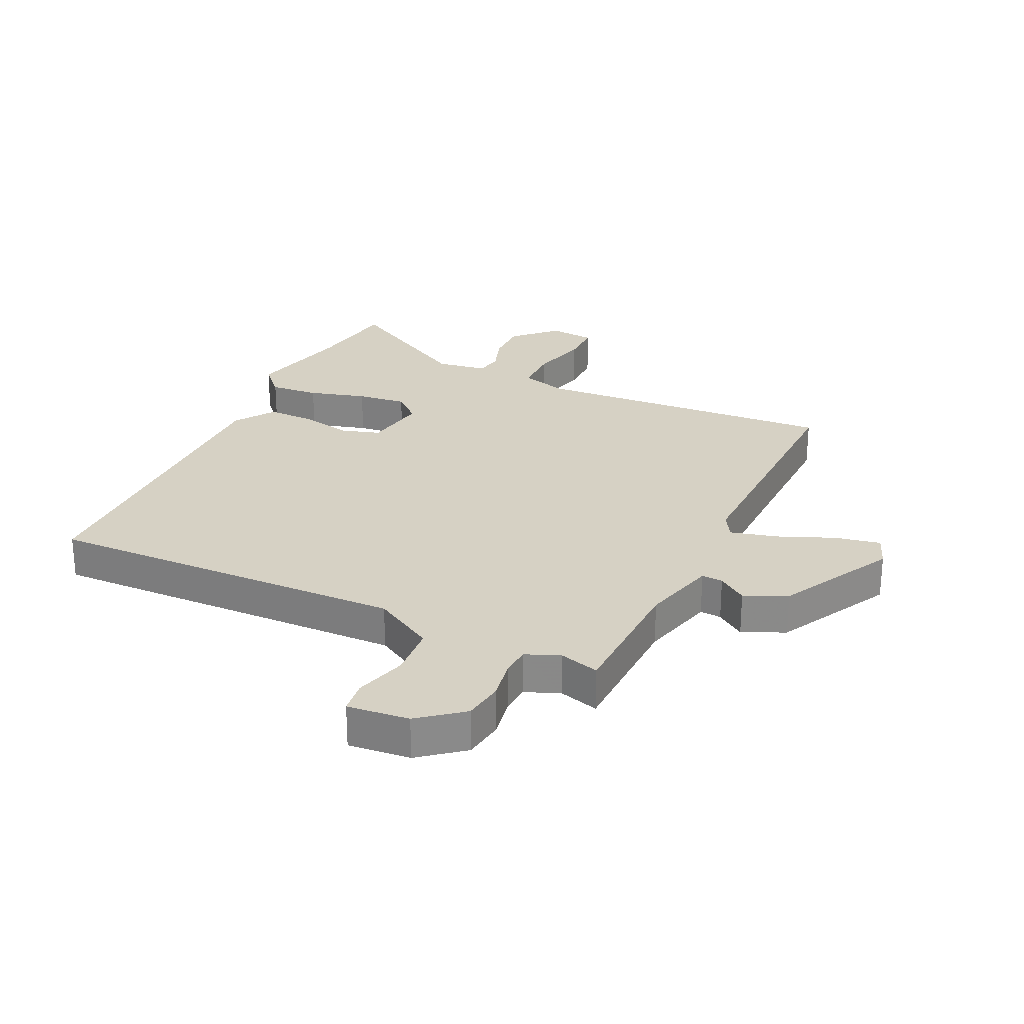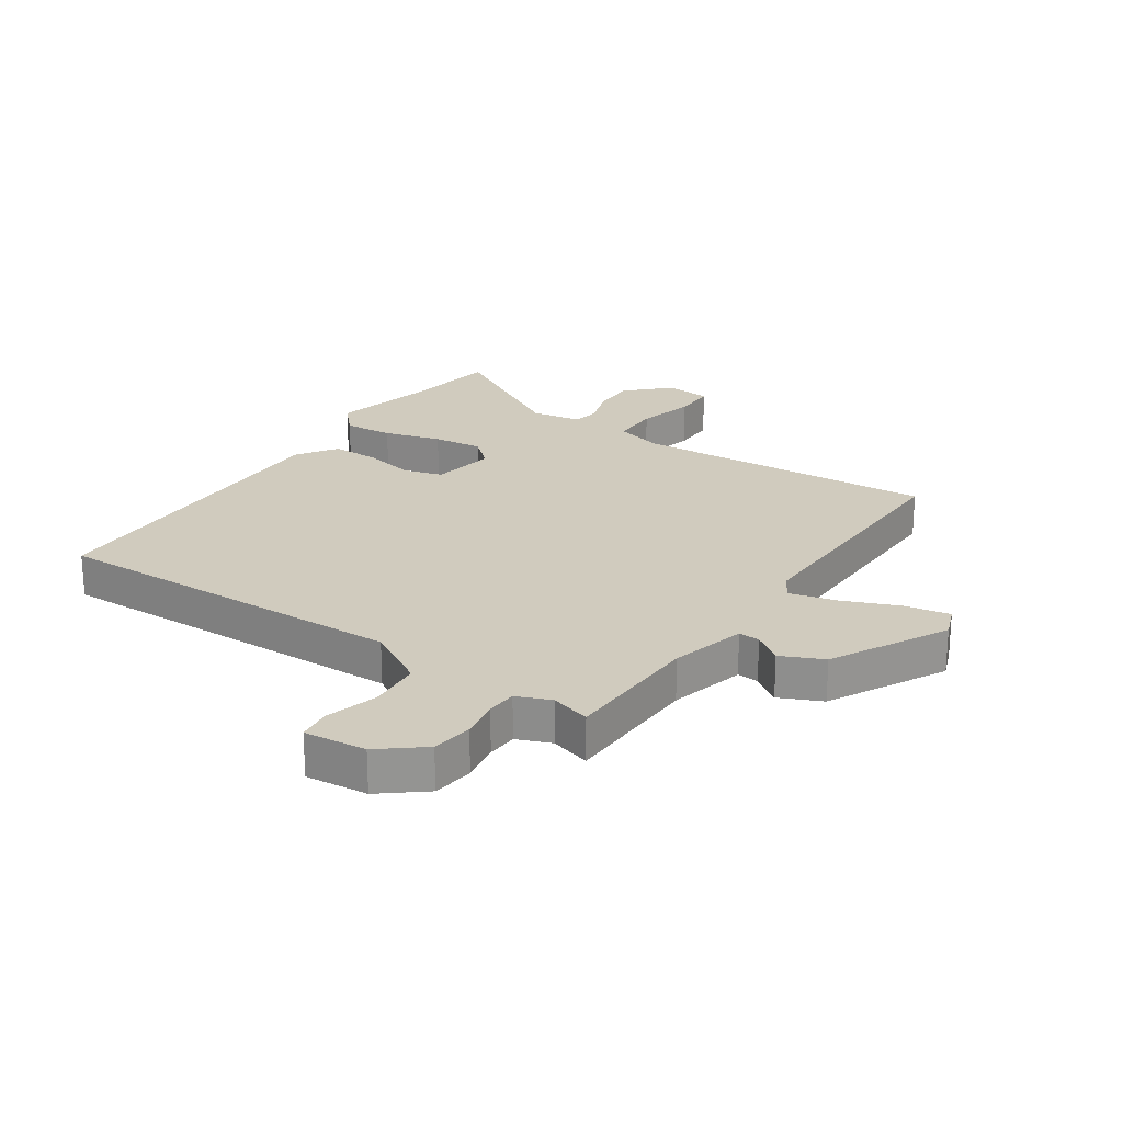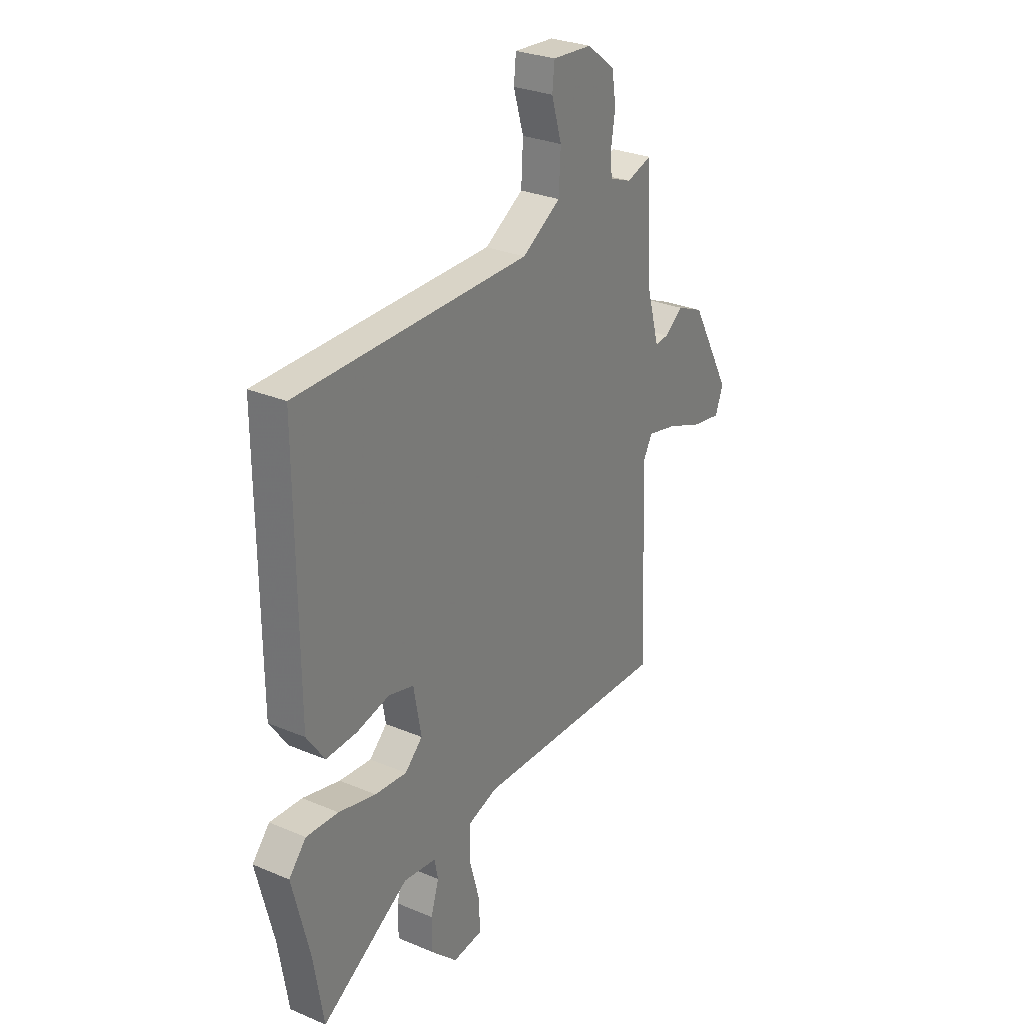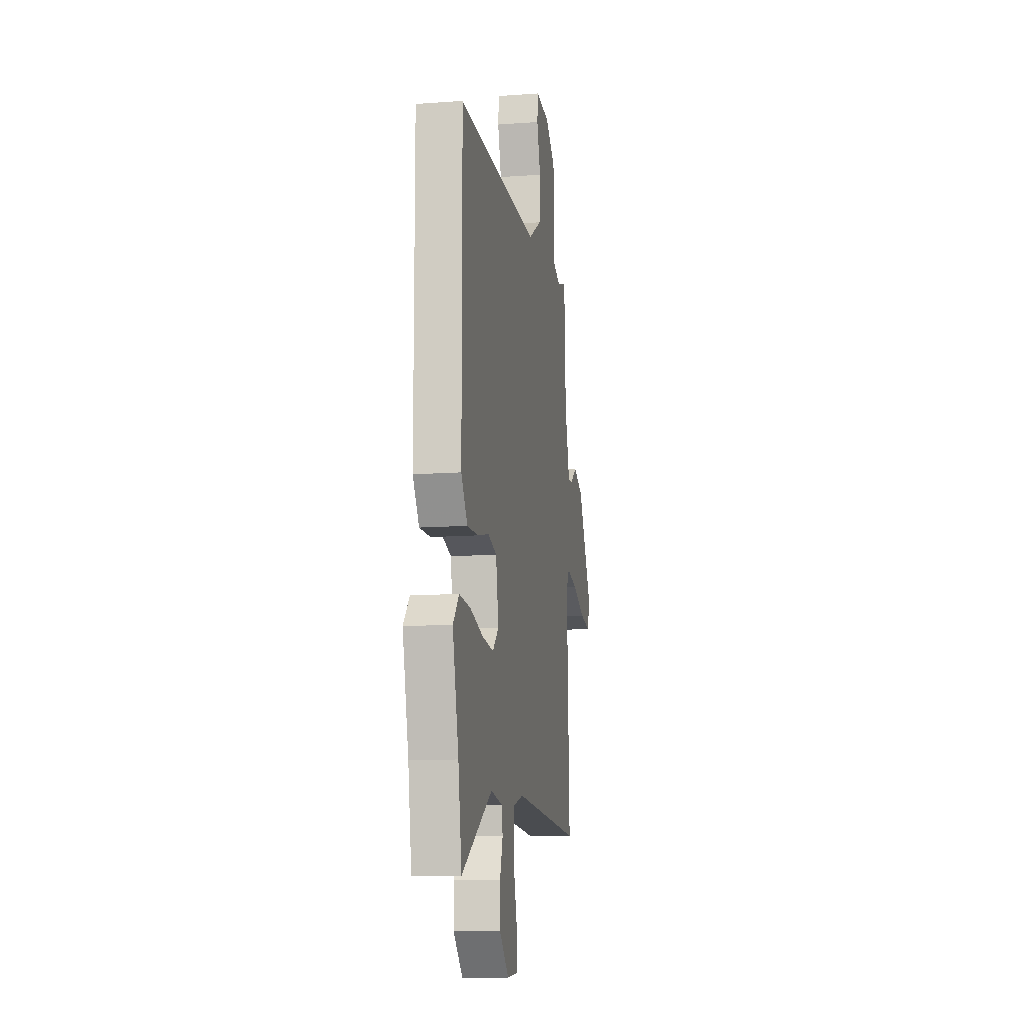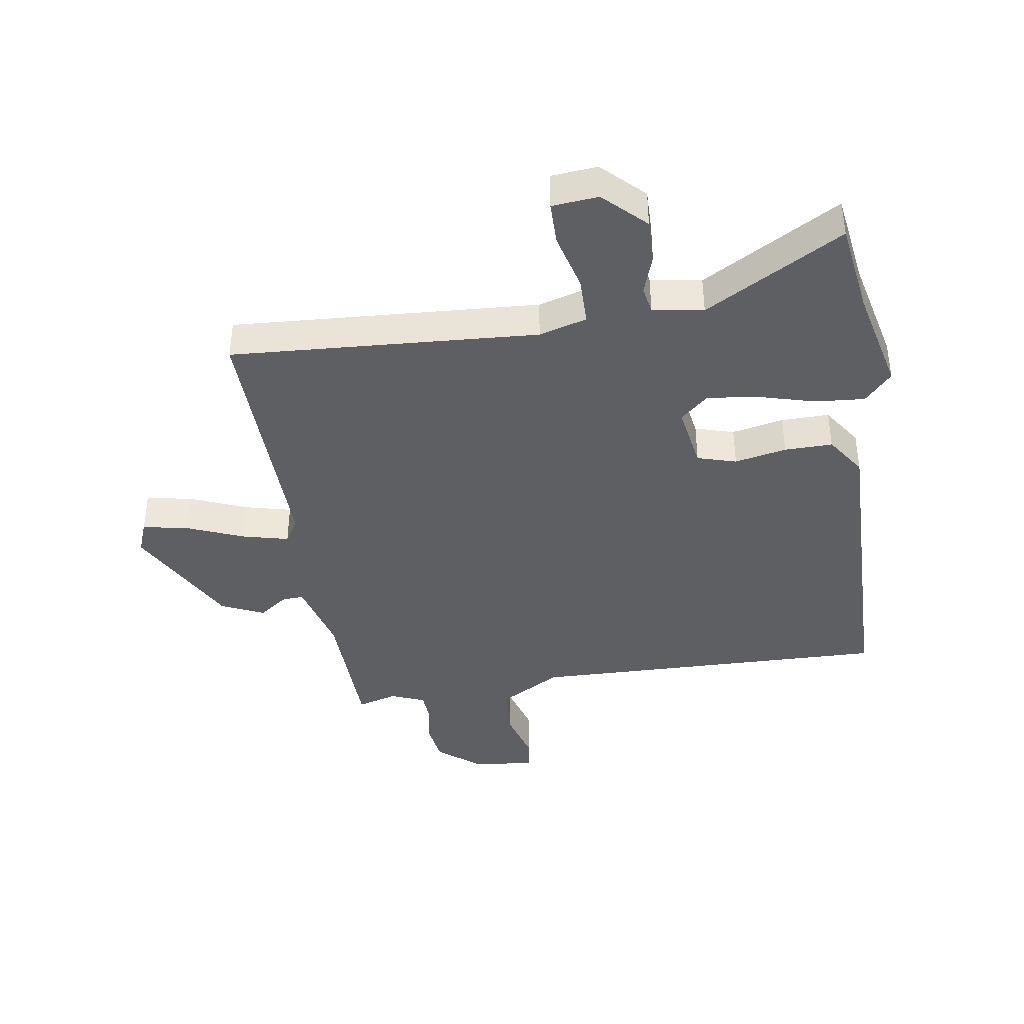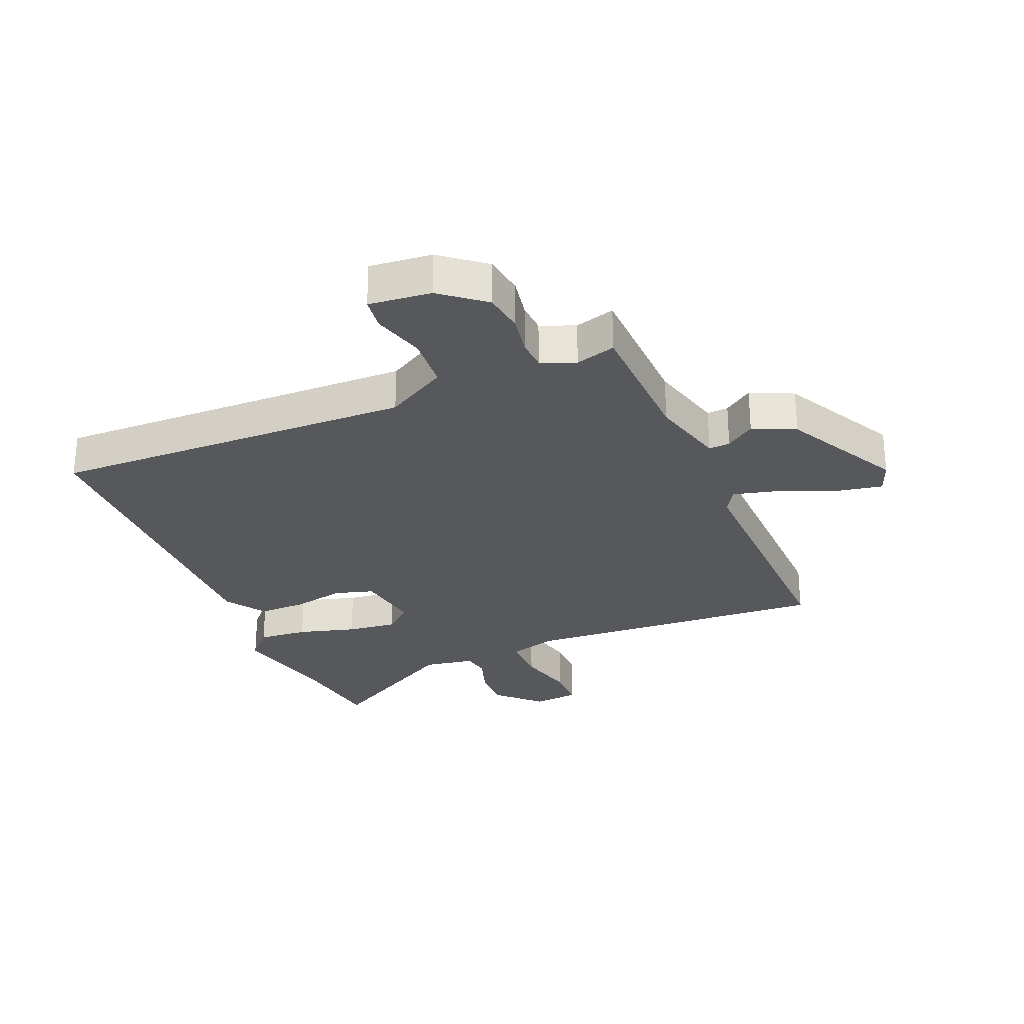
<metadata>
{"format":"obj","ext":"obj","renderer":"f3d","projection":"perspective","resolution":1024,"background":"white","views":[{"elev":26.6,"azim":24.0,"up":"+Y"},{"elev":23.4,"azim":32.8,"up":"+Y"},{"elev":28.6,"azim":-57.6,"up":"+Z"},{"elev":-12.5,"azim":-80.3,"up":"+Z"},{"elev":-40.1,"azim":-172.4,"up":"+Y"},{"elev":-27.9,"azim":21.5,"up":"+Y"}]}
</metadata>
<code>
v -0.497 0.07 0.493
v 0.115 0.07 0.493
v 0.217 0.07 0.555
v 0.222 0.07 0.645
v 0.195 0.07 0.733
v 0.201 0.07 0.789
v 0.306 0.07 0.781
v 0.38 0.07 0.724
v 0.391 0.07 0.655
v 0.38 0.07 0.587
v 0.384 0.07 0.536
v 0.442 0.07 0.514
v 0.509 0.07 0.535
v 0.52 0.07 0.299
v 0.556 0.07 0.172
v 0.592 0.07 0.175
v 0.64 0.07 0.211
v 0.712 0.07 0.18
v 0.819 0.07 -0.013
v 0.799 0.07 -0.069
v 0.722 0.07 -0.056
v 0.626 0.07 -0.019
v 0.547 0.07 -0.001
v 0.523 0.07 -0.044
v 0.541 0.07 -0.487
v 0.024 0.07 -0.466
v -0.056 0.07 -0.491
v -0.055 0.07 -0.573
v -0.028 0.07 -0.67
v -0.027 0.07 -0.743
v -0.105 0.07 -0.752
v -0.175 0.07 -0.686
v -0.175 0.07 -0.611
v -0.154 0.07 -0.544
v -0.163 0.07 -0.498
v -0.249 0.07 -0.486
v -0.479 0.07 -0.625
v -0.505 0.07 -0.469
v -0.55 0.07 -0.29
v -0.505 0.07 -0.239
v -0.421 0.07 -0.244
v -0.323 0.07 -0.269
v -0.239 0.07 -0.277
v -0.193 0.07 -0.234
v -0.213 0.07 -0.125
v -0.279 0.07 -0.107
v -0.366 0.07 -0.127
v -0.447 0.07 -0.13
v -0.494 0.07 -0.063
v -0.497 0 0.493
v 0.115 0 0.493
v 0.217 0 0.555
v 0.222 0 0.645
v 0.195 0 0.733
v 0.201 0 0.789
v 0.306 0 0.781
v 0.38 0 0.724
v 0.391 0 0.655
v 0.38 0 0.587
v 0.384 0 0.536
v 0.442 0 0.514
v 0.509 0 0.535
v 0.52 0 0.299
v 0.556 0 0.172
v 0.592 0 0.175
v 0.64 0 0.211
v 0.712 0 0.18
v 0.819 0 -0.013
v 0.799 0 -0.069
v 0.722 0 -0.056
v 0.626 0 -0.019
v 0.547 0 -0.001
v 0.523 0 -0.044
v 0.541 0 -0.487
v 0.024 0 -0.466
v -0.056 0 -0.491
v -0.055 0 -0.573
v -0.028 0 -0.67
v -0.027 0 -0.743
v -0.105 0 -0.752
v -0.175 0 -0.686
v -0.175 0 -0.611
v -0.154 0 -0.544
v -0.163 0 -0.498
v -0.249 0 -0.486
v -0.479 0 -0.625
v -0.505 0 -0.469
v -0.55 0 -0.29
v -0.505 0 -0.239
v -0.421 0 -0.244
v -0.323 0 -0.269
v -0.239 0 -0.277
v -0.193 0 -0.234
v -0.213 0 -0.125
v -0.279 0 -0.107
v -0.366 0 -0.127
v -0.447 0 -0.13
v -0.494 0 -0.063
f 49 1 2
f 48 49 2
f 47 48 2
f 46 47 2
f 45 46 2 3
f 44 45 3
f 40 41 42
f 39 40 42
f 38 39 42
f 38 42 43
f 37 38 43
f 36 37 43
f 35 36 43 44
f 32 33 34
f 31 32 34
f 30 31 34
f 29 30 34
f 28 29 34
f 34 35 44
f 28 34 44
f 27 28 44
f 24 25 26
f 27 44 3
f 26 27 3
f 24 26 3
f 23 24 3
f 20 21 22
f 19 20 22
f 18 19 22
f 17 18 22
f 16 17 22
f 15 16 22 23
f 12 13 14
f 15 23 3
f 14 15 3
f 12 14 3
f 11 12 3
f 8 9 10
f 7 8 10
f 6 7 10
f 5 6 10
f 4 5 10
f 3 4 10 11
f 51 50 98
f 51 98 97
f 51 97 96
f 51 96 95
f 52 51 95 94
f 52 94 93
f 91 90 89
f 91 89 88
f 91 88 87
f 92 91 87
f 92 87 86
f 92 86 85
f 93 92 85 84
f 83 82 81
f 83 81 80
f 83 80 79
f 83 79 78
f 83 78 77
f 93 84 83
f 93 83 77
f 93 77 76
f 75 74 73
f 52 93 76
f 52 76 75
f 52 75 73
f 52 73 72
f 71 70 69
f 71 69 68
f 71 68 67
f 71 67 66
f 71 66 65
f 72 71 65 64
f 63 62 61
f 52 72 64
f 52 64 63
f 52 63 61
f 52 61 60
f 59 58 57
f 59 57 56
f 59 56 55
f 59 55 54
f 59 54 53
f 60 59 53 52
f 1 50 51 2
f 2 51 52 3
f 3 52 53 4
f 4 53 54 5
f 5 54 55 6
f 6 55 56 7
f 7 56 57 8
f 8 57 58 9
f 9 58 59 10
f 10 59 60 11
f 11 60 61 12
f 12 61 62 13
f 13 62 63 14
f 14 63 64 15
f 15 64 65 16
f 16 65 66 17
f 17 66 67 18
f 18 67 68 19
f 19 68 69 20
f 20 69 70 21
f 21 70 71 22
f 22 71 72 23
f 23 72 73 24
f 24 73 74 25
f 25 74 75 26
f 26 75 76 27
f 27 76 77 28
f 28 77 78 29
f 29 78 79 30
f 30 79 80 31
f 31 80 81 32
f 32 81 82 33
f 33 82 83 34
f 34 83 84 35
f 35 84 85 36
f 36 85 86 37
f 37 86 87 38
f 38 87 88 39
f 39 88 89 40
f 40 89 90 41
f 41 90 91 42
f 42 91 92 43
f 43 92 93 44
f 44 93 94 45
f 45 94 95 46
f 46 95 96 47
f 47 96 97 48
f 48 97 98 49
f 49 98 50 1

</code>
